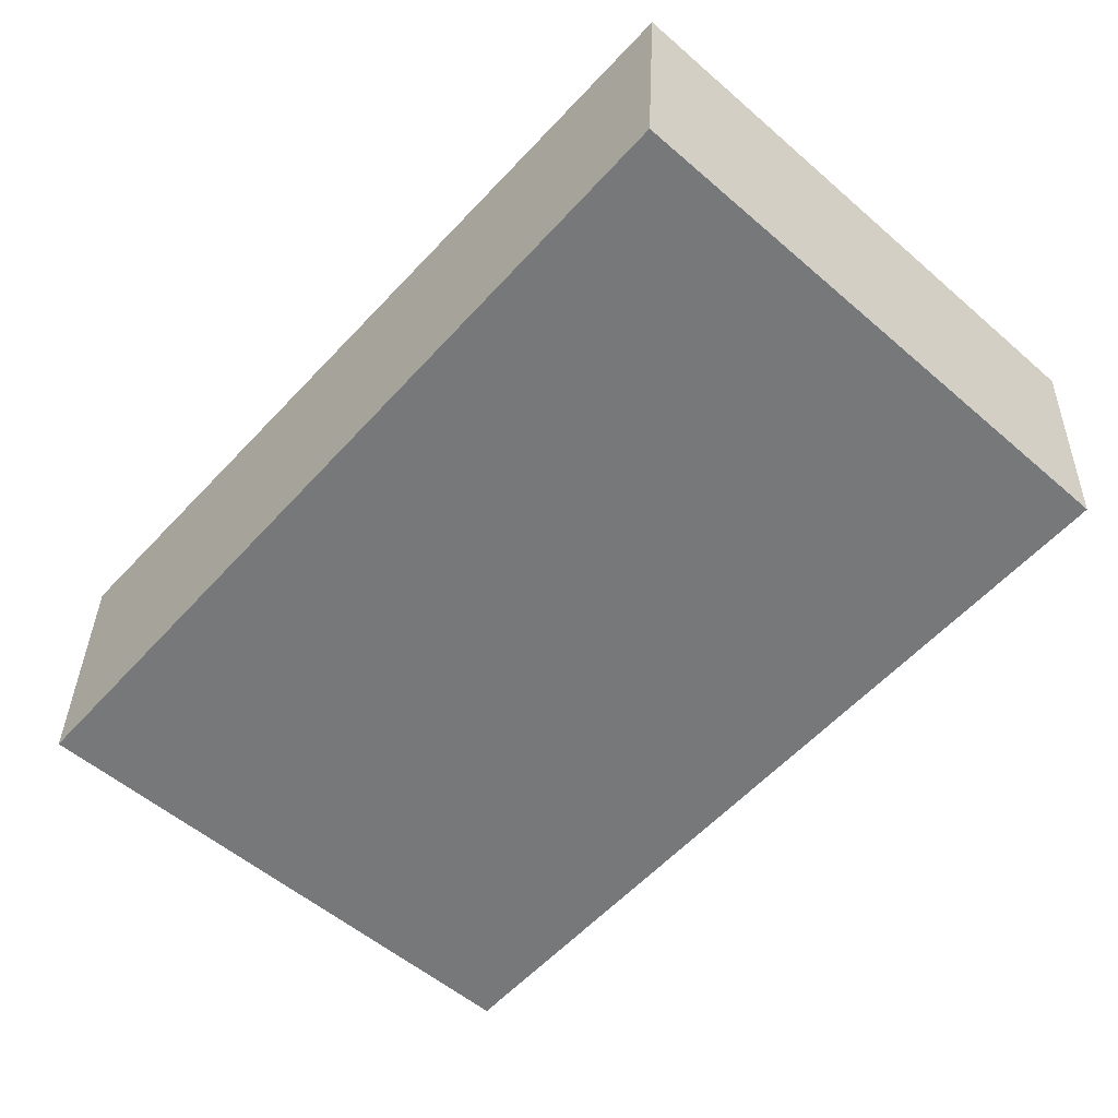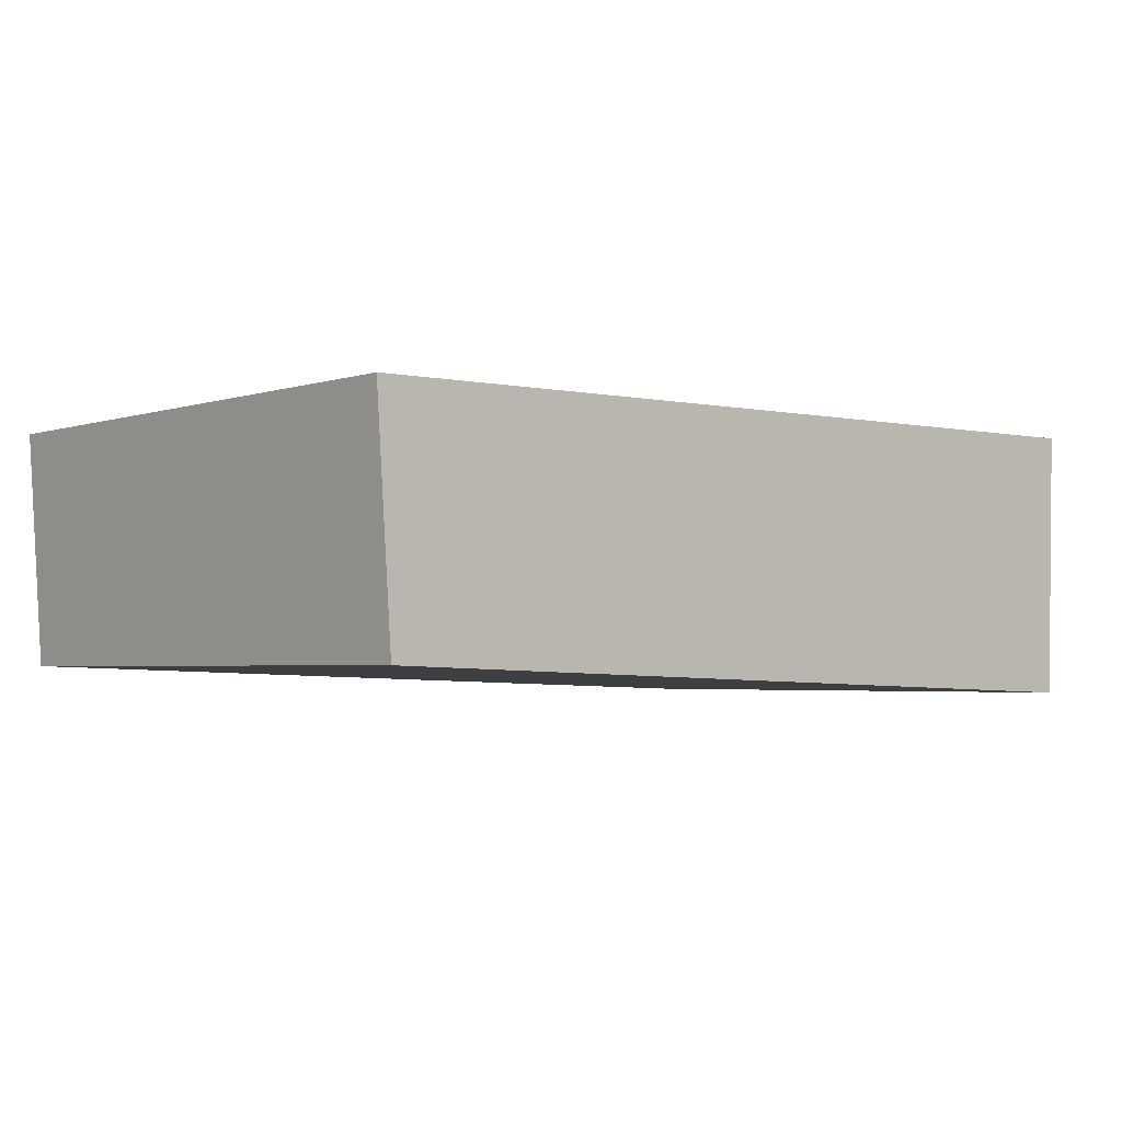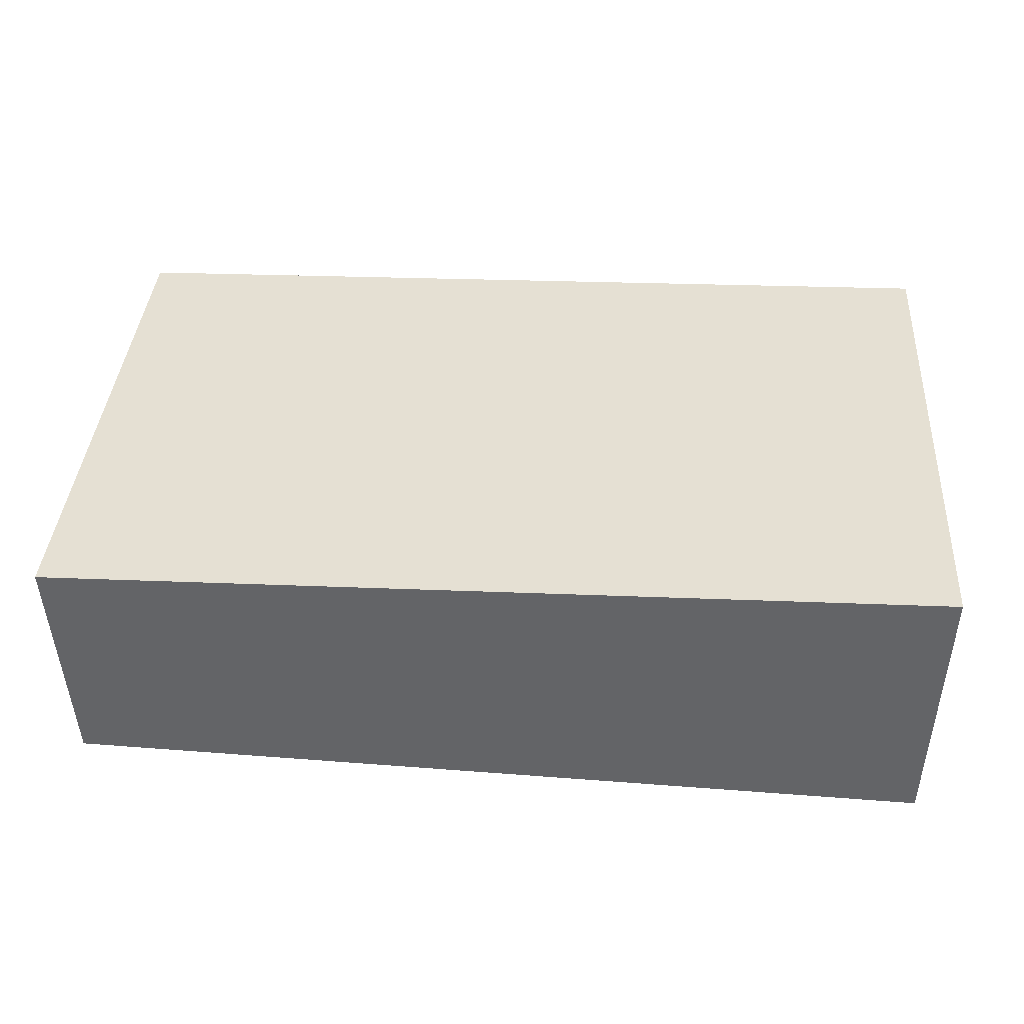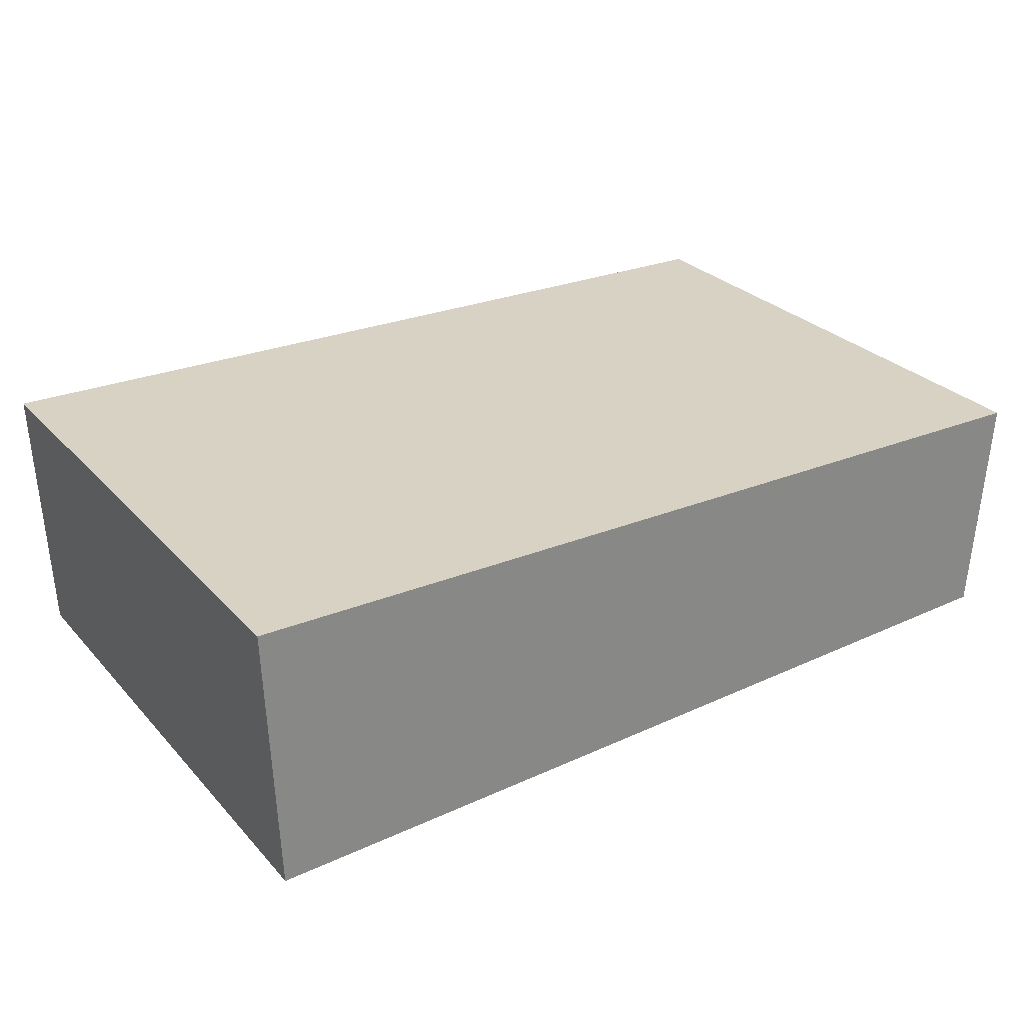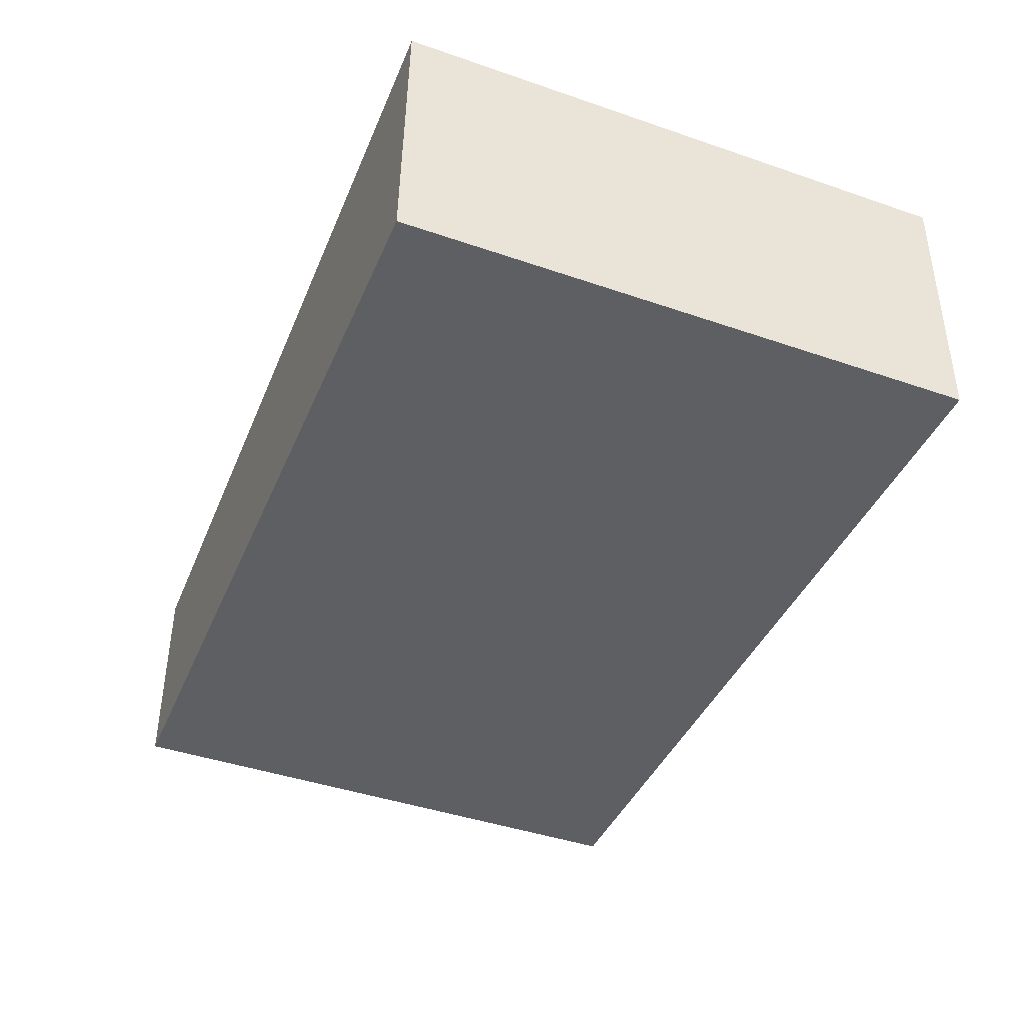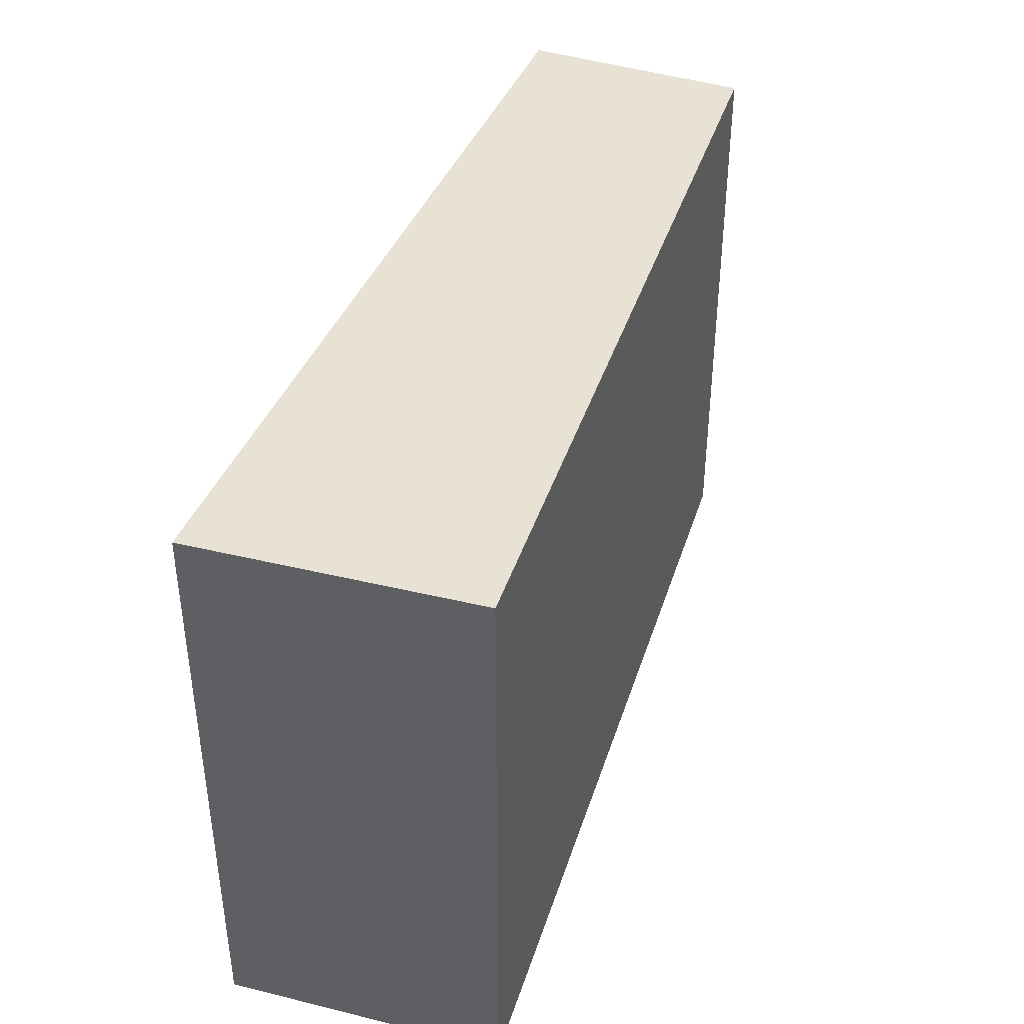
<metadata>
{"format":"obj","ext":"obj","renderer":"f3d","projection":"perspective","resolution":1024,"background":"white","views":[{"elev":-55.9,"azim":-132.0,"up":"+Z"},{"elev":-3.0,"azim":-41.7,"up":"+Z"},{"elev":38.4,"azim":3.9,"up":"+Z"},{"elev":28.0,"azim":147.0,"up":"+Z"},{"elev":-43.5,"azim":68.0,"up":"+Z"},{"elev":39.9,"azim":108.8,"up":"+Y"}]}
</metadata>
<code>
v  0.038 1.399 -0.559
v  2.19 1.399 0.036
v  2.166 1.399 -0.627
v  0 1.399 8.566e-17
v  2.166 3.839e-17 -0.627
v  0.038 3.423e-17 -0.559
v  0 0 0
v  2.19 -2.204e-18 0.036
g defaultobject
f 1 2 3
f 2 1 4
f 5 1 3
f 1 5 6
f 6 4 1
f 4 6 7
f 7 2 4
f 2 7 8
f 8 3 2
f 3 8 5
f 5 7 6
f 7 5 8

</code>
